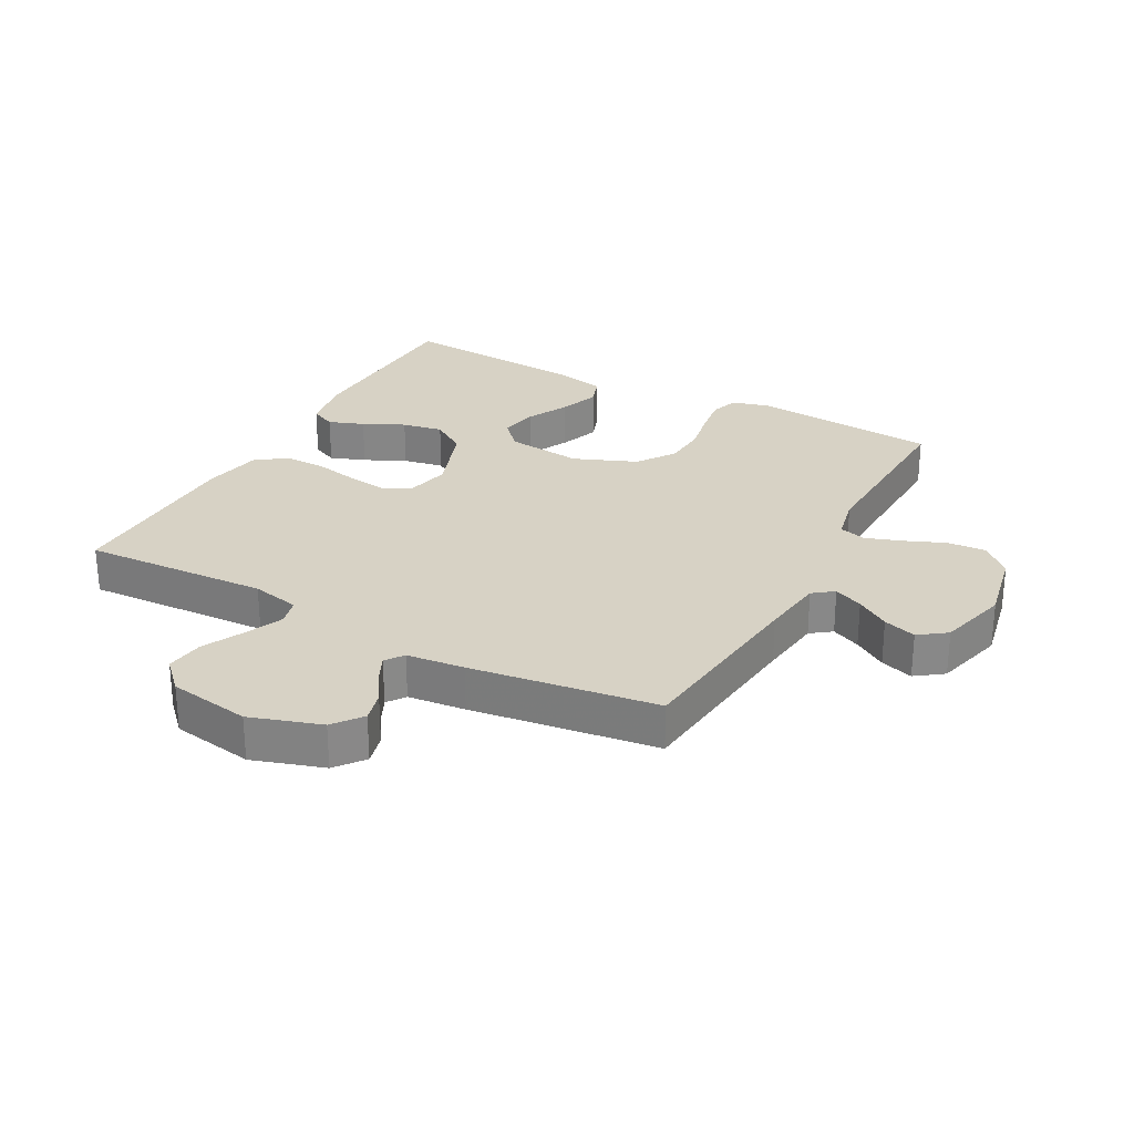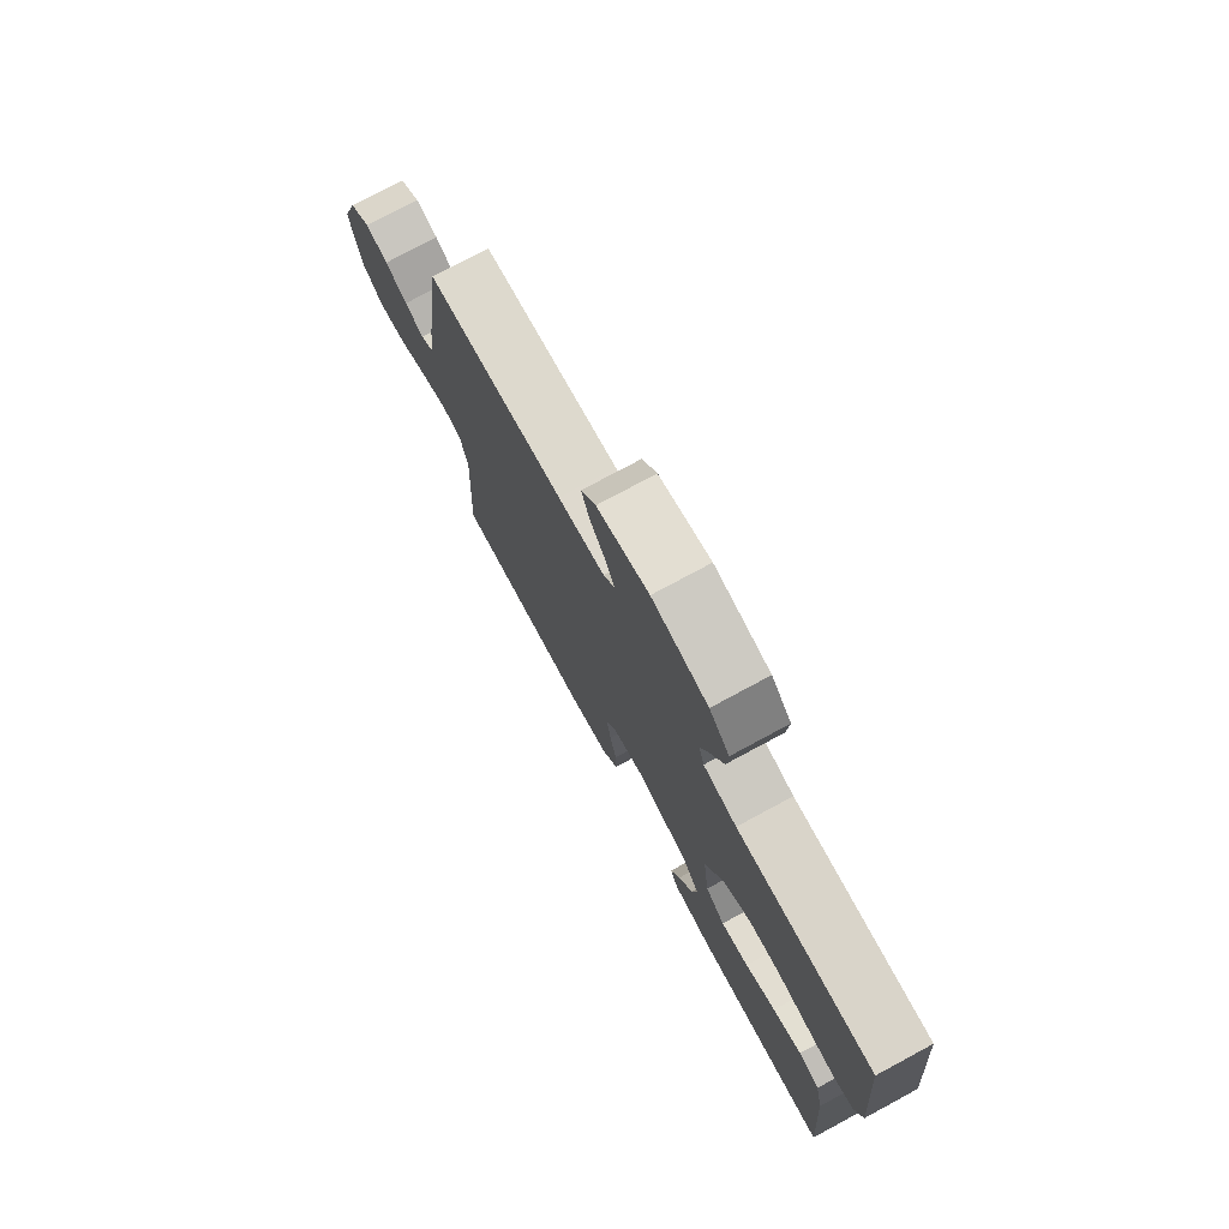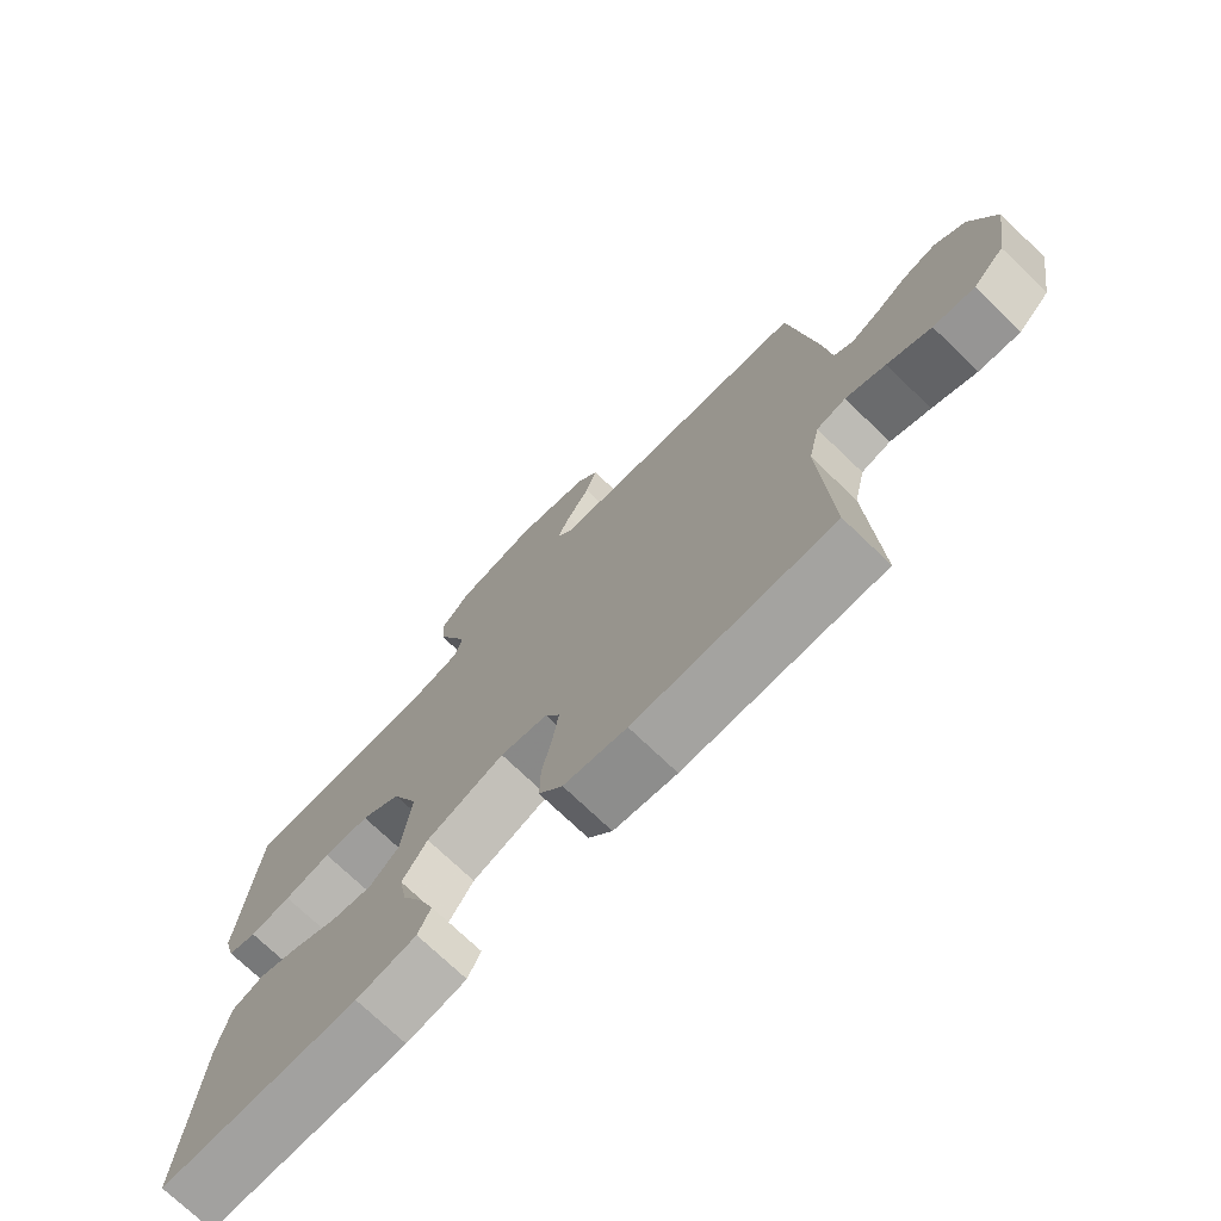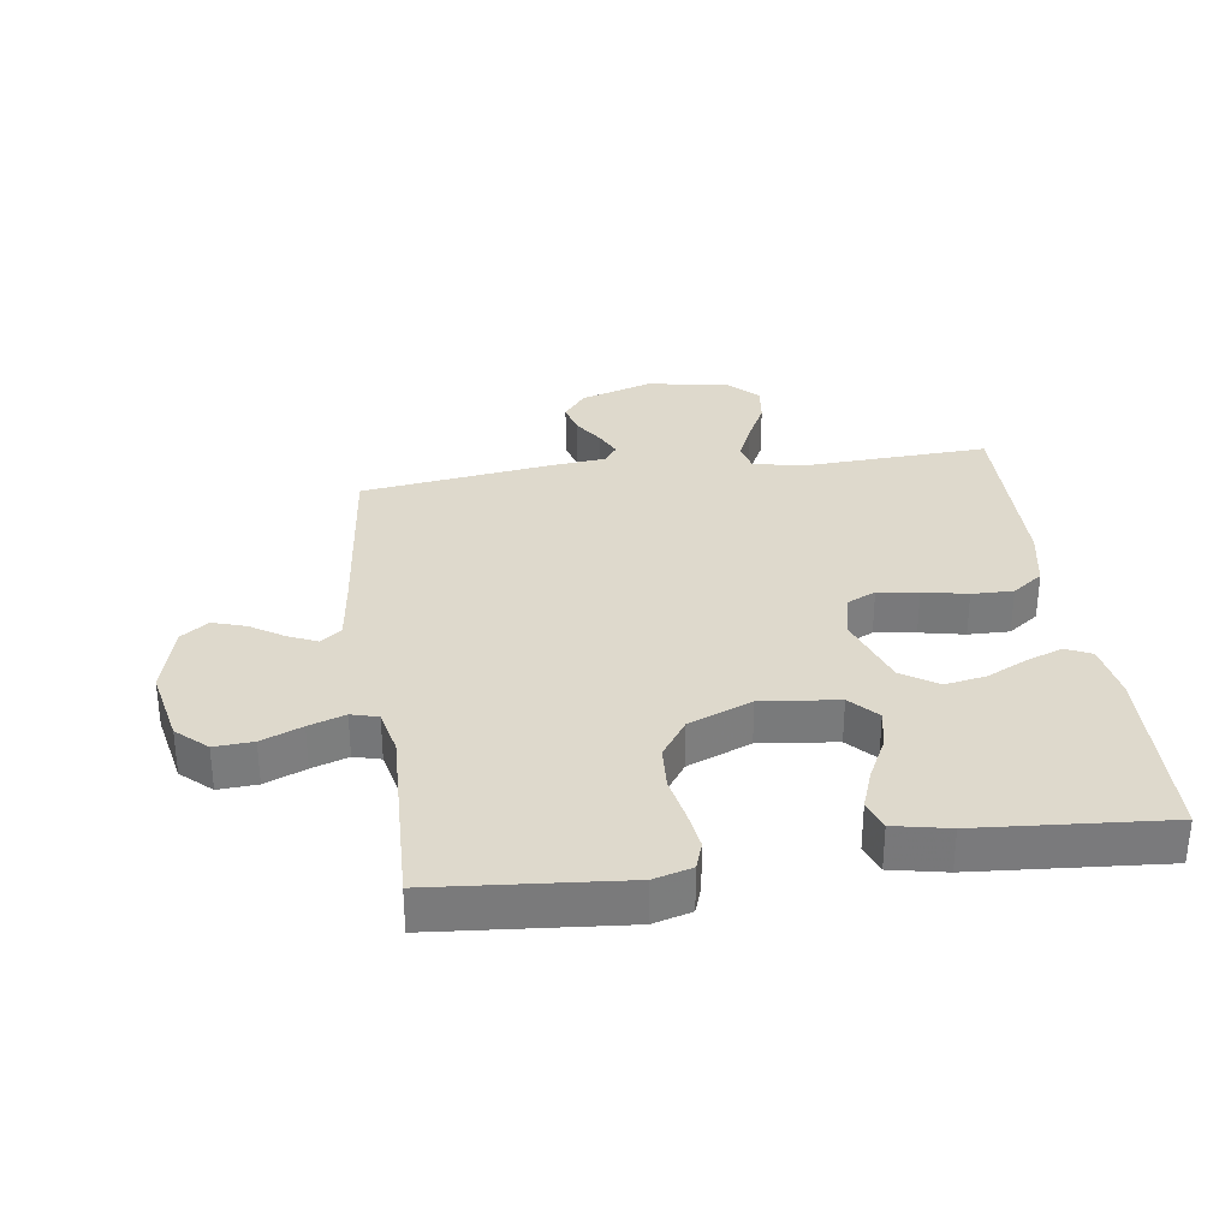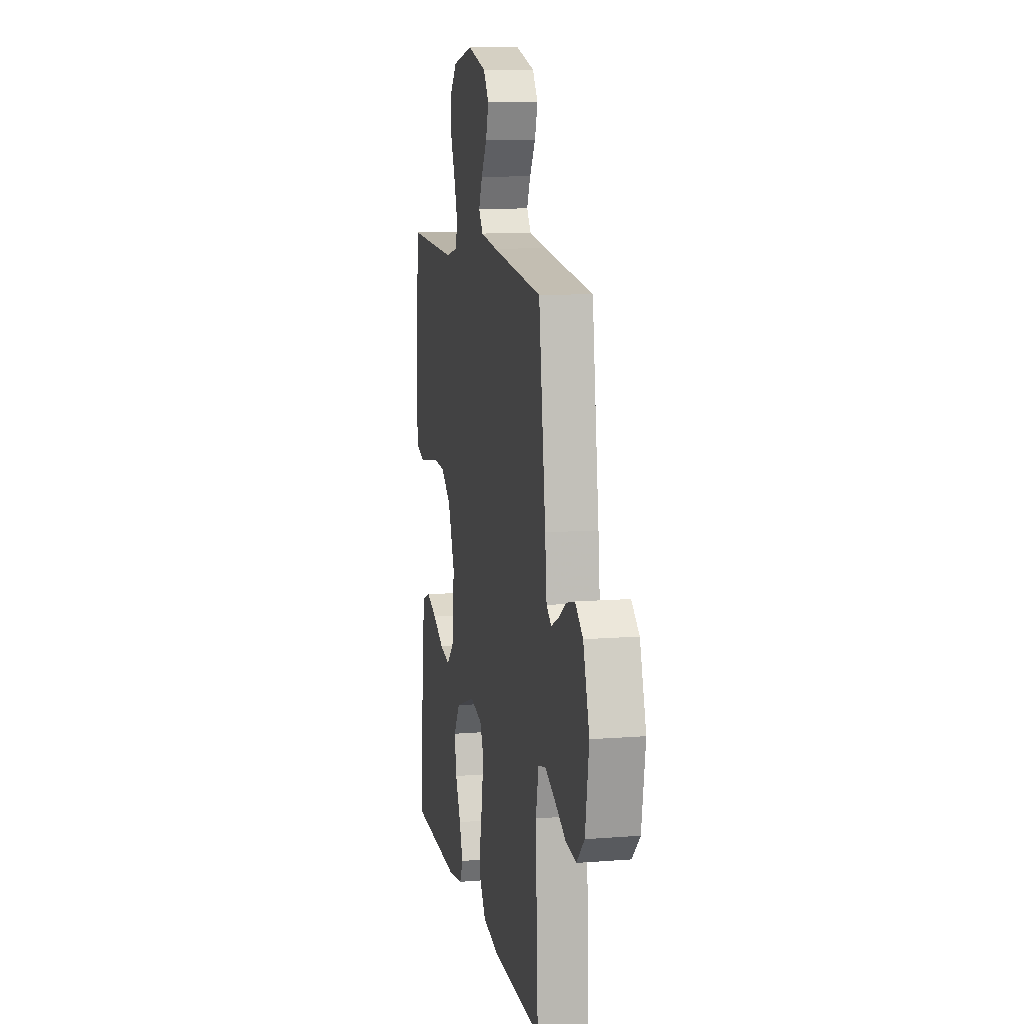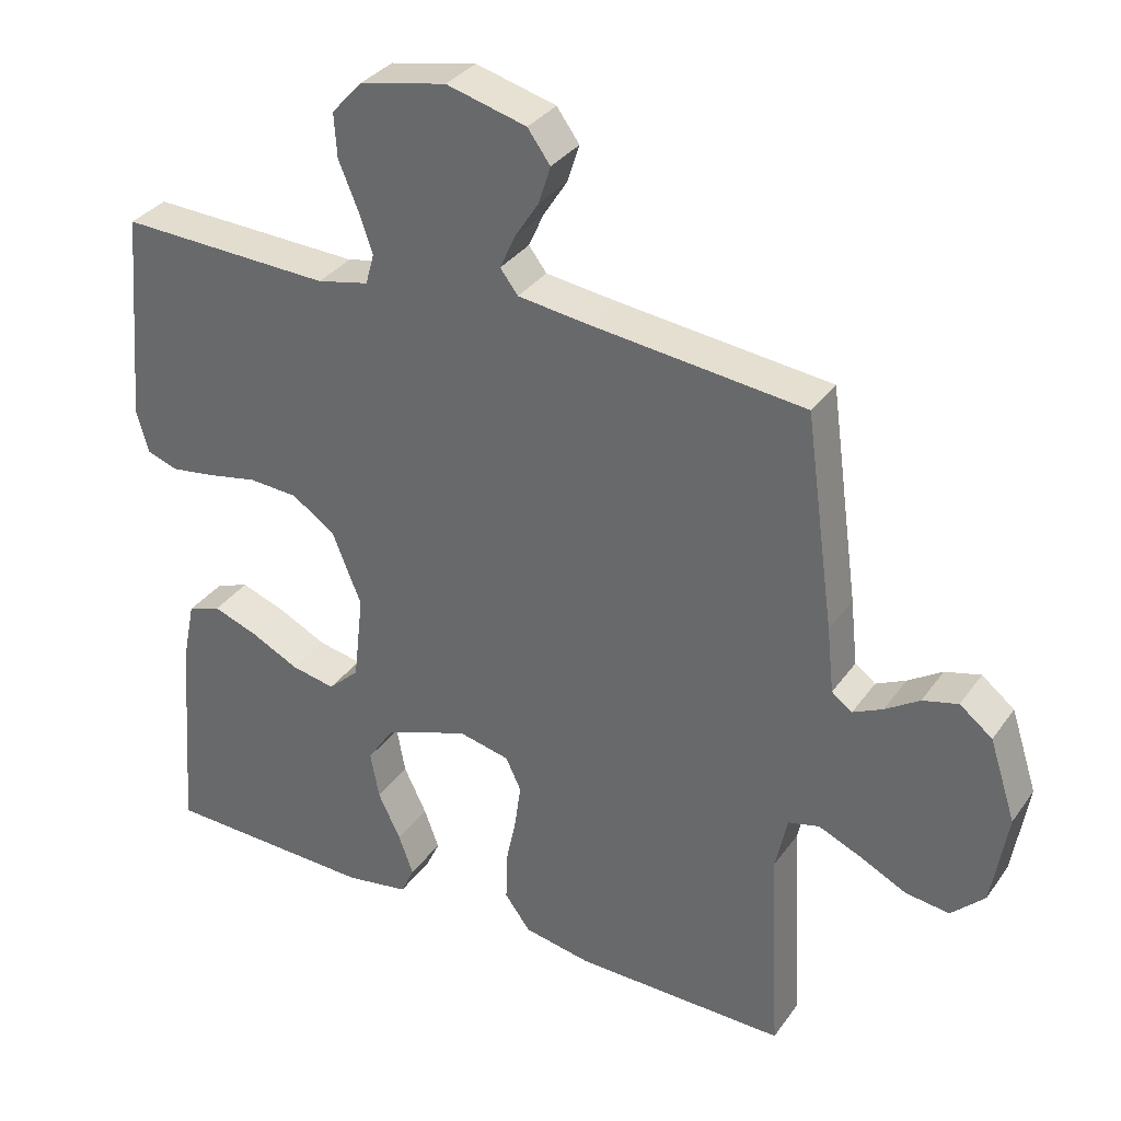
<metadata>
{"format":"obj","ext":"obj","renderer":"f3d","projection":"perspective","resolution":1024,"background":"white","views":[{"elev":27.5,"azim":-61.6,"up":"+Y"},{"elev":76.5,"azim":61.7,"up":"+Z"},{"elev":-73.6,"azim":-133.8,"up":"+Z"},{"elev":32.1,"azim":82.0,"up":"+Y"},{"elev":11.0,"azim":-101.0,"up":"+Z"},{"elev":33.4,"azim":-150.1,"up":"+Z"}]}
</metadata>
<code>
v -0.5 0.07 -0.5
v -0.485 0.07 -0.2
v -0.502 0.07 -0.122
v -0.546 0.07 -0.111
v -0.606 0.07 -0.137
v -0.672 0.07 -0.17
v -0.734 0.07 -0.178
v -0.781 0.07 -0.132
v -0.803 0.07 0
v -0.766 0.07 0.114
v -0.72 0.07 0.15
v -0.67 0.07 0.137
v -0.622 0.07 0.106
v -0.58 0.07 0.086
v -0.551 0.07 0.107
v -0.541 0.07 0.2
v -0.5 0.07 0.5
v -0.2 0.07 0.533
v -0.098 0.07 0.546
v -0.073 0.07 0.579
v -0.094 0.07 0.626
v -0.128 0.07 0.679
v -0.145 0.07 0.732
v -0.113 0.07 0.776
v 0 0.07 0.806
v 0.122 0.07 0.781
v 0.166 0.07 0.733
v 0.162 0.07 0.671
v 0.135 0.07 0.606
v 0.115 0.07 0.548
v 0.127 0.07 0.505
v 0.2 0.07 0.489
v 0.5 0.07 0.5
v 0.526 0.07 0.2
v 0.509 0.07 0.139
v 0.465 0.07 0.124
v 0.403 0.07 0.133
v 0.332 0.07 0.147
v 0.262 0.07 0.143
v 0.201 0.07 0.101
v 0.16 0.07 0
v 0.174 0.07 -0.123
v 0.218 0.07 -0.164
v 0.28 0.07 -0.152
v 0.348 0.07 -0.118
v 0.412 0.07 -0.095
v 0.459 0.07 -0.112
v 0.477 0.07 -0.2
v 0.5 0.07 -0.5
v 0.2 0.07 -0.509
v 0.11 0.07 -0.494
v 0.091 0.07 -0.453
v 0.112 0.07 -0.396
v 0.144 0.07 -0.33
v 0.156 0.07 -0.264
v 0.118 0.07 -0.207
v 0 0.07 -0.165
v -0.072 0.07 -0.181
v -0.094 0.07 -0.227
v -0.085 0.07 -0.292
v -0.07 0.07 -0.363
v -0.069 0.07 -0.429
v -0.105 0.07 -0.478
v -0.2 0.07 -0.496
v -0.5 0 -0.5
v -0.485 0 -0.2
v -0.502 0 -0.122
v -0.546 0 -0.111
v -0.606 0 -0.137
v -0.672 0 -0.17
v -0.734 0 -0.178
v -0.781 0 -0.132
v -0.803 0 0
v -0.766 0 0.114
v -0.72 0 0.15
v -0.67 0 0.137
v -0.622 0 0.106
v -0.58 0 0.086
v -0.551 0 0.107
v -0.541 0 0.2
v -0.5 0 0.5
v -0.2 0 0.533
v -0.098 0 0.546
v -0.073 0 0.579
v -0.094 0 0.626
v -0.128 0 0.679
v -0.145 0 0.732
v -0.113 0 0.776
v 0 0 0.806
v 0.122 0 0.781
v 0.166 0 0.733
v 0.162 0 0.671
v 0.135 0 0.606
v 0.115 0 0.548
v 0.127 0 0.505
v 0.2 0 0.489
v 0.5 0 0.5
v 0.526 0 0.2
v 0.509 0 0.139
v 0.465 0 0.124
v 0.403 0 0.133
v 0.332 0 0.147
v 0.262 0 0.143
v 0.201 0 0.101
v 0.16 0 0
v 0.174 0 -0.123
v 0.218 0 -0.164
v 0.28 0 -0.152
v 0.348 0 -0.118
v 0.412 0 -0.095
v 0.459 0 -0.112
v 0.477 0 -0.2
v 0.5 0 -0.5
v 0.2 0 -0.509
v 0.11 0 -0.494
v 0.091 0 -0.453
v 0.112 0 -0.396
v 0.144 0 -0.33
v 0.156 0 -0.264
v 0.118 0 -0.207
v 0 0 -0.165
v -0.072 0 -0.181
v -0.094 0 -0.227
v -0.085 0 -0.292
v -0.07 0 -0.363
v -0.069 0 -0.429
v -0.105 0 -0.478
v -0.2 0 -0.496
f 64 1 2
f 63 64 2
f 62 63 2
f 61 62 2
f 60 61 2
f 59 60 2 3
f 58 59 3
f 57 58 3 4
f 52 53 54
f 51 52 54
f 50 51 54
f 49 50 54
f 48 49 54
f 47 48 54
f 46 47 54
f 45 46 54
f 44 45 54
f 43 44 54 55
f 42 43 55 56
f 36 37 38
f 35 36 38
f 34 35 38
f 33 34 38
f 32 33 38
f 31 32 38 39
f 27 28 29
f 26 27 29
f 25 26 29
f 24 25 29
f 23 24 29
f 22 23 29
f 21 22 29
f 20 21 29 30
f 19 20 30 31
f 15 16 17 18
f 31 39 40
f 19 31 40
f 18 19 40
f 15 18 40
f 11 12 13
f 10 11 13
f 9 10 13
f 8 9 13
f 7 8 13
f 6 7 13
f 5 6 13
f 4 5 13 14
f 41 42 56 57
f 40 41 57
f 15 40 57
f 14 15 57
f 4 14 57
f 66 65 128
f 66 128 127
f 66 127 126
f 66 126 125
f 66 125 124
f 67 66 124 123
f 67 123 122
f 68 67 122 121
f 118 117 116
f 118 116 115
f 118 115 114
f 118 114 113
f 118 113 112
f 118 112 111
f 118 111 110
f 118 110 109
f 118 109 108
f 119 118 108 107
f 120 119 107 106
f 102 101 100
f 102 100 99
f 102 99 98
f 102 98 97
f 102 97 96
f 103 102 96 95
f 93 92 91
f 93 91 90
f 93 90 89
f 93 89 88
f 93 88 87
f 93 87 86
f 93 86 85
f 94 93 85 84
f 95 94 84 83
f 82 81 80 79
f 104 103 95
f 104 95 83
f 104 83 82
f 104 82 79
f 77 76 75
f 77 75 74
f 77 74 73
f 77 73 72
f 77 72 71
f 77 71 70
f 77 70 69
f 78 77 69 68
f 121 120 106 105
f 121 105 104
f 121 104 79
f 121 79 78
f 121 78 68
f 1 65 66 2
f 2 66 67 3
f 3 67 68 4
f 4 68 69 5
f 5 69 70 6
f 6 70 71 7
f 7 71 72 8
f 8 72 73 9
f 9 73 74 10
f 10 74 75 11
f 11 75 76 12
f 12 76 77 13
f 13 77 78 14
f 14 78 79 15
f 15 79 80 16
f 16 80 81 17
f 17 81 82 18
f 18 82 83 19
f 19 83 84 20
f 20 84 85 21
f 21 85 86 22
f 22 86 87 23
f 23 87 88 24
f 24 88 89 25
f 25 89 90 26
f 26 90 91 27
f 27 91 92 28
f 28 92 93 29
f 29 93 94 30
f 30 94 95 31
f 31 95 96 32
f 32 96 97 33
f 33 97 98 34
f 34 98 99 35
f 35 99 100 36
f 36 100 101 37
f 37 101 102 38
f 38 102 103 39
f 39 103 104 40
f 40 104 105 41
f 41 105 106 42
f 42 106 107 43
f 43 107 108 44
f 44 108 109 45
f 45 109 110 46
f 46 110 111 47
f 47 111 112 48
f 48 112 113 49
f 49 113 114 50
f 50 114 115 51
f 51 115 116 52
f 52 116 117 53
f 53 117 118 54
f 54 118 119 55
f 55 119 120 56
f 56 120 121 57
f 57 121 122 58
f 58 122 123 59
f 59 123 124 60
f 60 124 125 61
f 61 125 126 62
f 62 126 127 63
f 63 127 128 64
f 64 128 65 1

</code>
